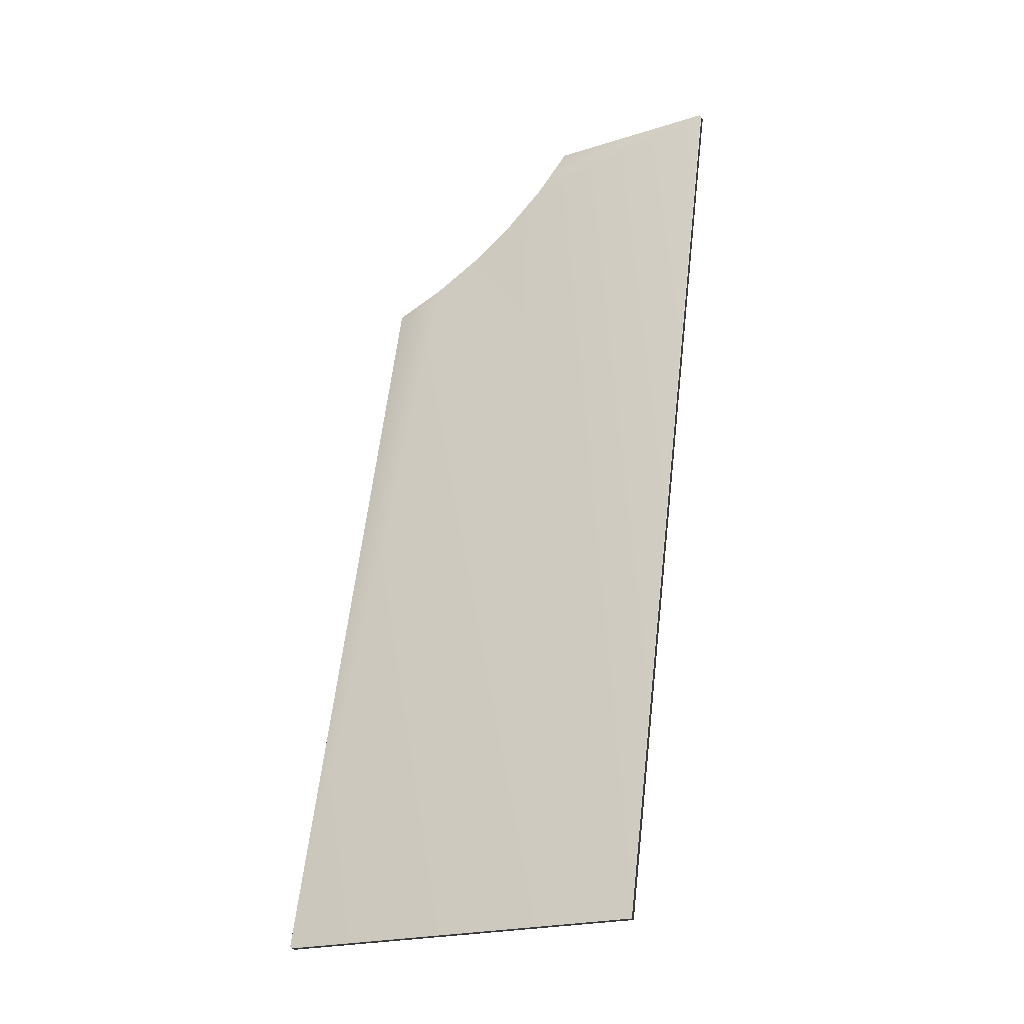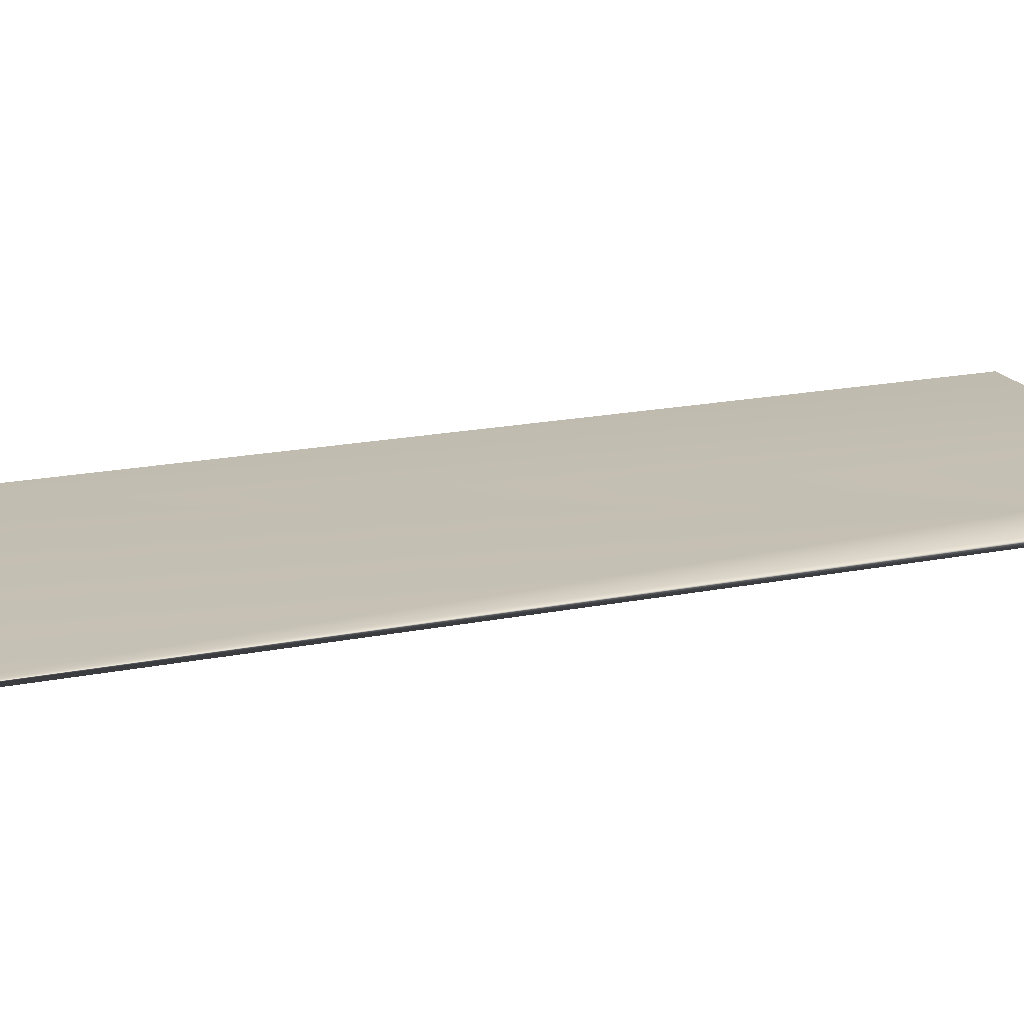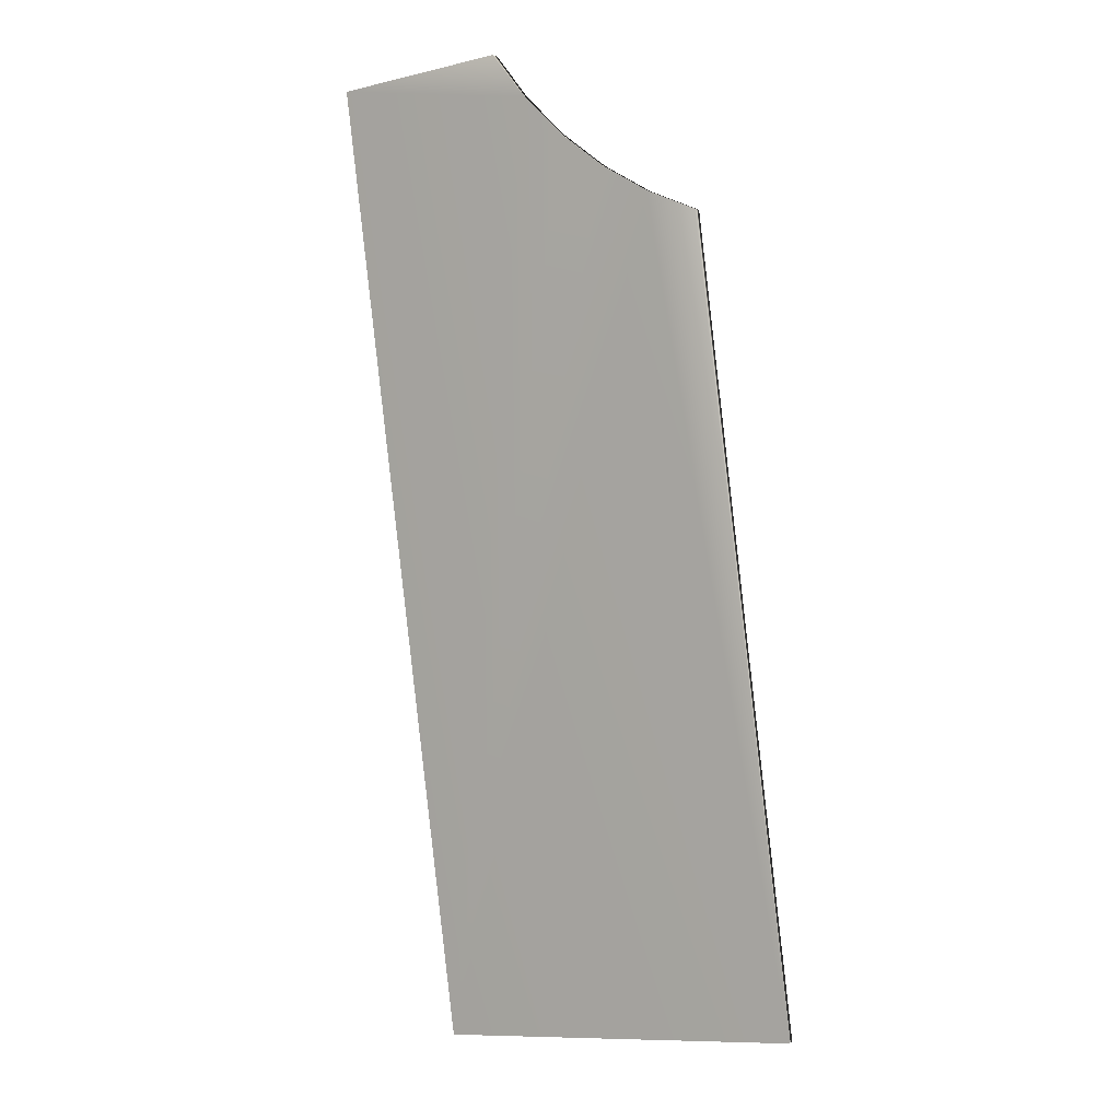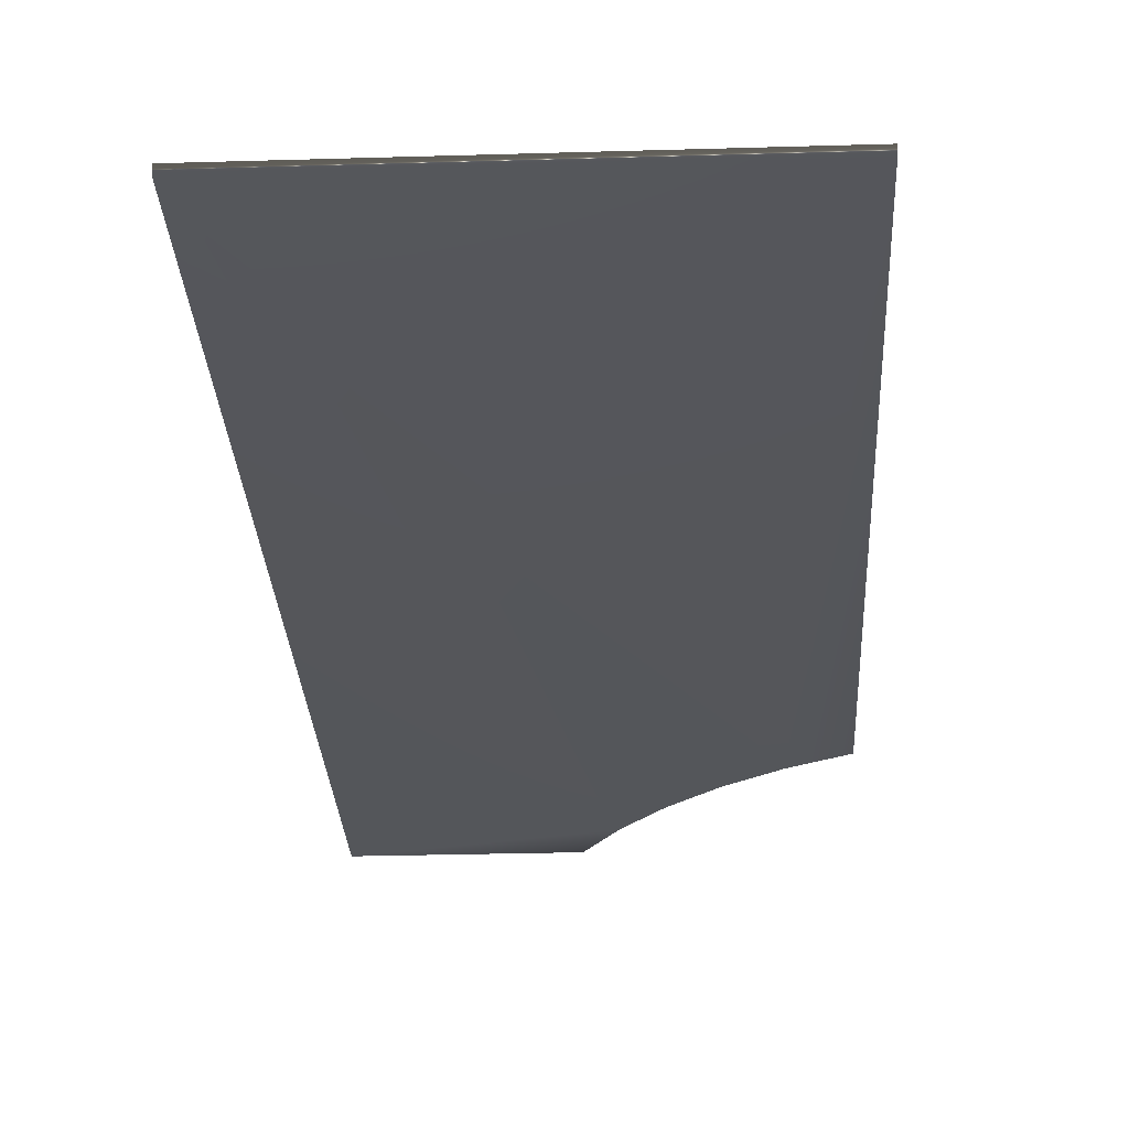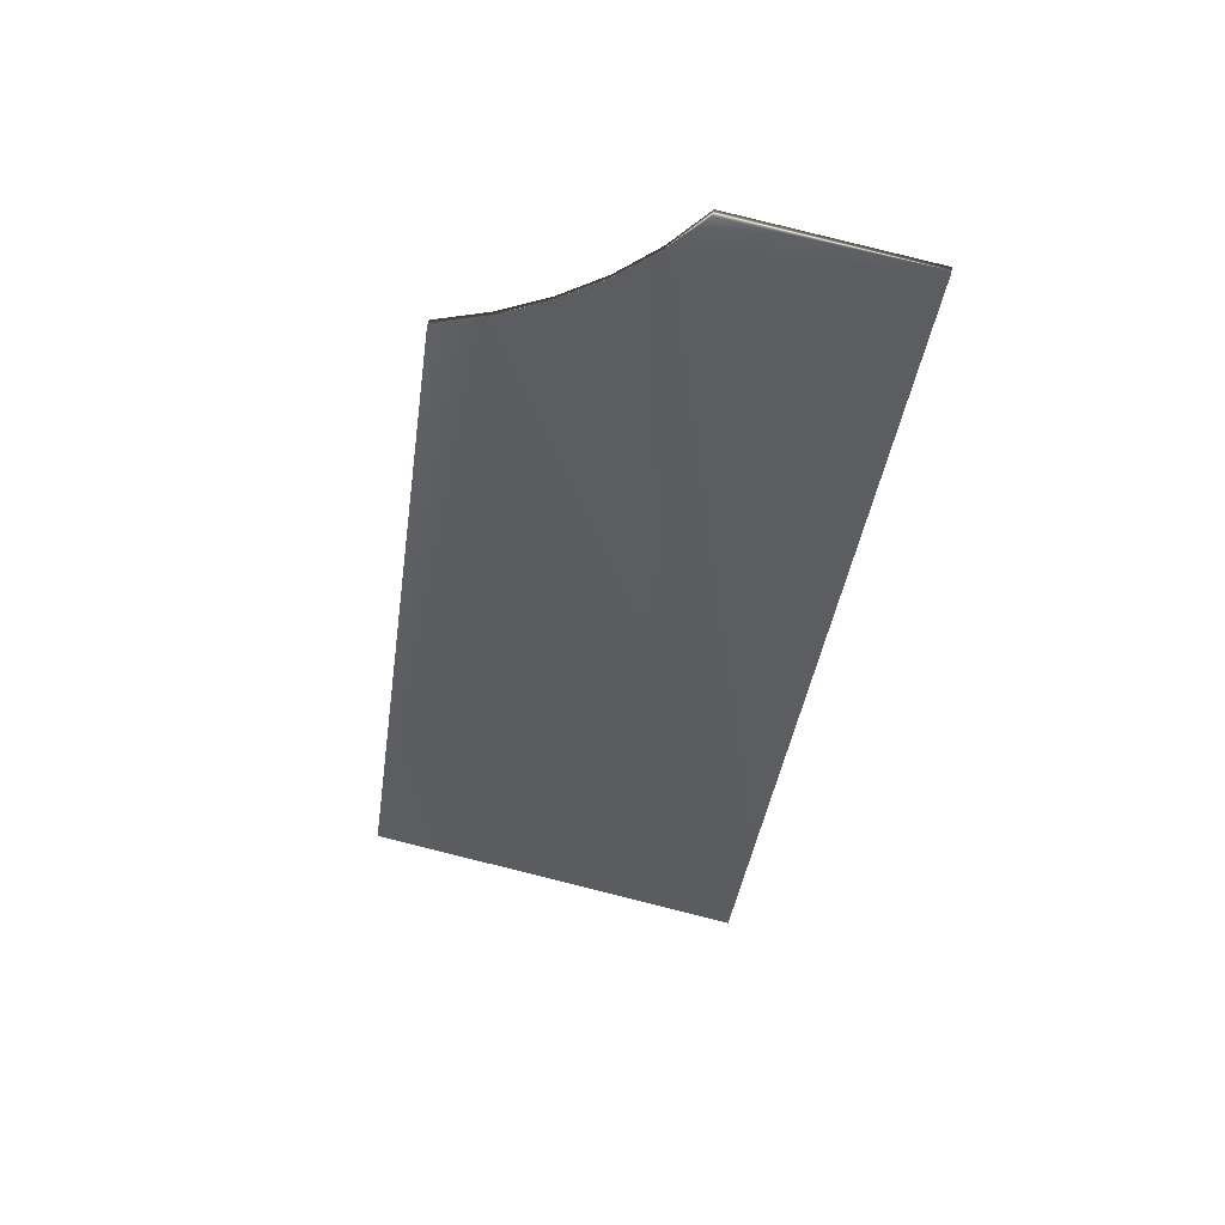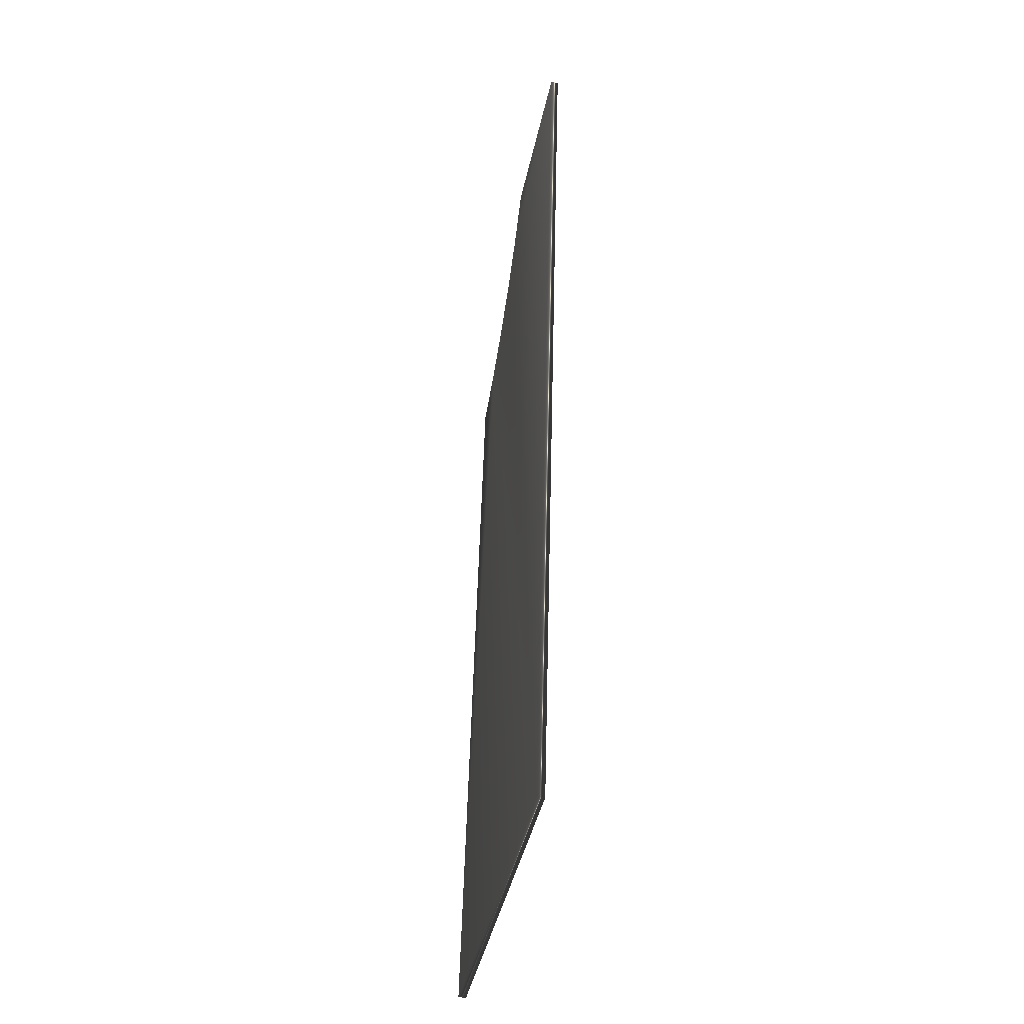
<metadata>
{"format":"obj","ext":"obj","renderer":"f3d","projection":"perspective","resolution":1024,"background":"white","views":[{"elev":-35.1,"azim":29.8,"up":"+Z"},{"elev":17.9,"azim":-104.3,"up":"+Y"},{"elev":4.5,"azim":-148.9,"up":"+Z"},{"elev":-25.9,"azim":-169.7,"up":"+Y"},{"elev":52.0,"azim":11.7,"up":"+Z"},{"elev":-47.6,"azim":78.7,"up":"+Z"}]}
</metadata>
<code>
v 2.647 9.188 -85.52
v 2.647 9 -85.52
v -6.643 9.188 -84.29
v -6.643 9 -84.29
v -4.114 9.188 -65.14
v -4.114 9 -65.14
v 1.415 9 -61.22
v 0.5293 9 -62.28
v 5.78 9 -61.8
v -0.4838 9 -63.21
v -1.608 9 -64.01
v -2.825 9 -64.65
v 1.415 9.188 -61.22
v 0.5293 9.188 -62.28
v -0.4838 9.188 -63.21
v -1.608 9.188 -64.01
v -2.825 9.188 -64.65
v 5.78 9.188 -61.8
f 1 2 3
f 3 2 4
f 3 4 5
f 5 4 6
f 7 8 9
f 9 8 2
f 2 8 10
f 2 10 11
f 11 12 2
f 2 12 4
f 4 12 6
f 7 13 8
f 8 13 14
f 8 14 10
f 10 14 15
f 10 15 11
f 11 15 16
f 11 16 12
f 12 16 17
f 12 17 6
f 6 17 5
f 18 9 1
f 1 9 2
f 13 18 14
f 14 18 1
f 14 1 15
f 15 1 16
f 16 1 17
f 17 1 3
f 17 3 5
f 13 7 18
f 18 7 9

</code>
